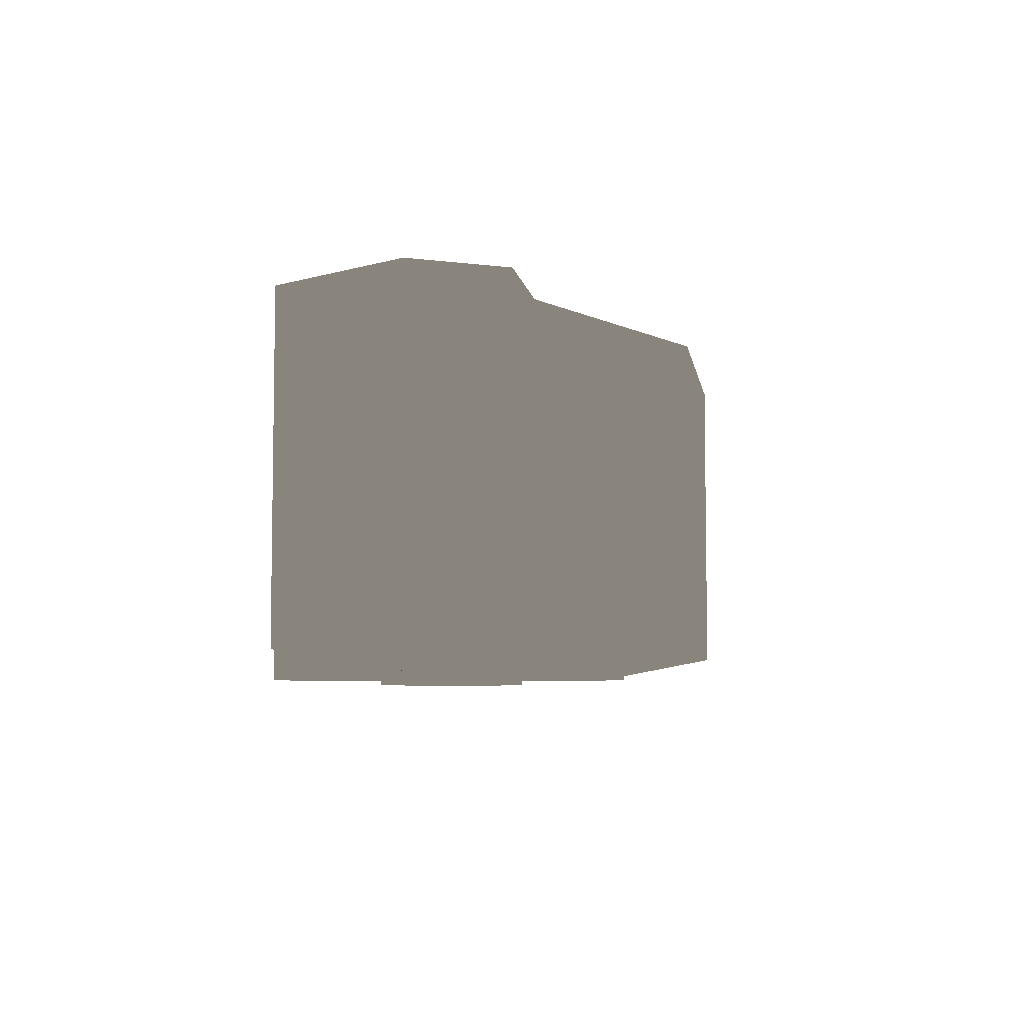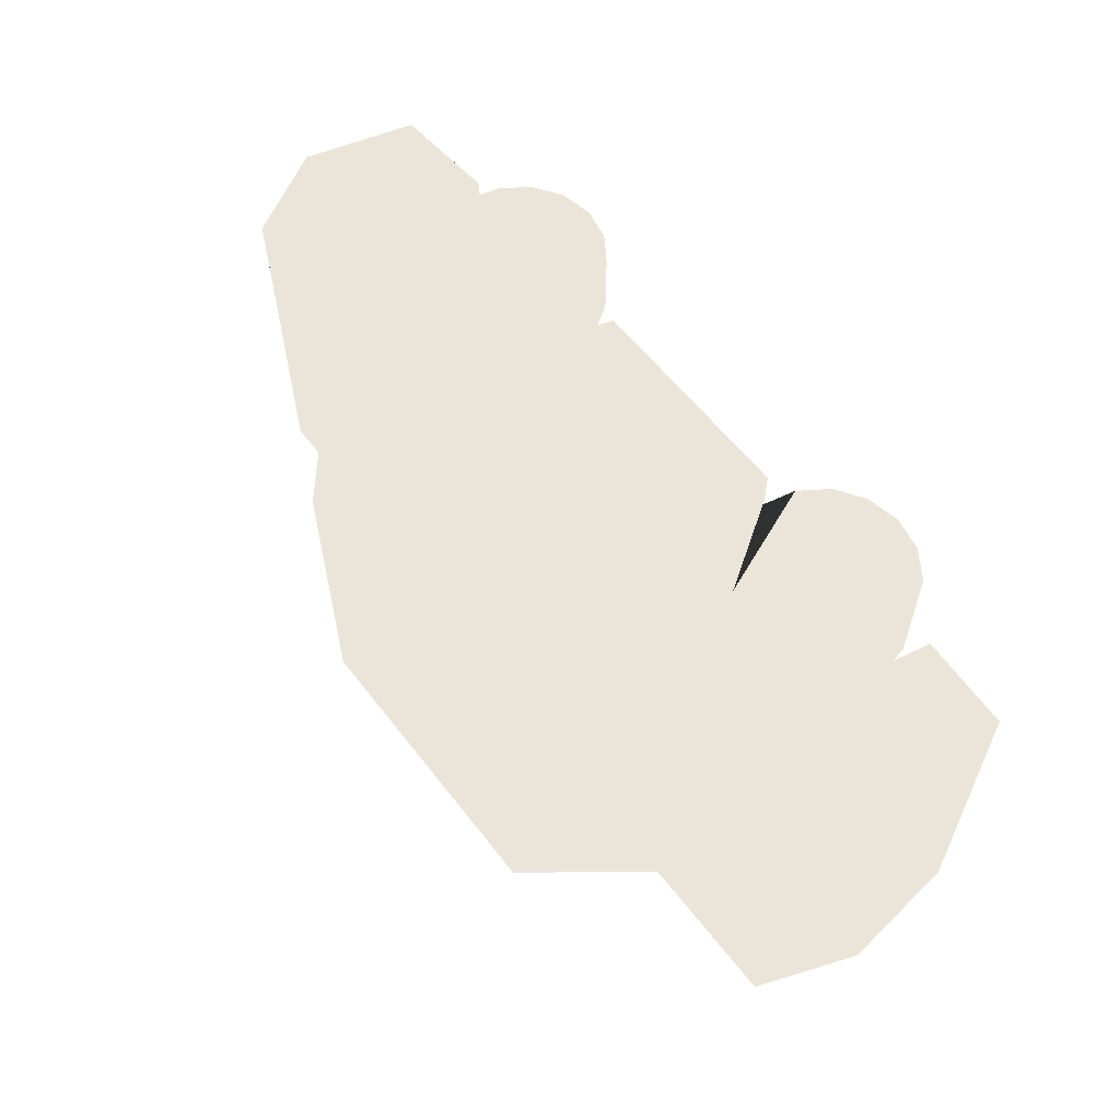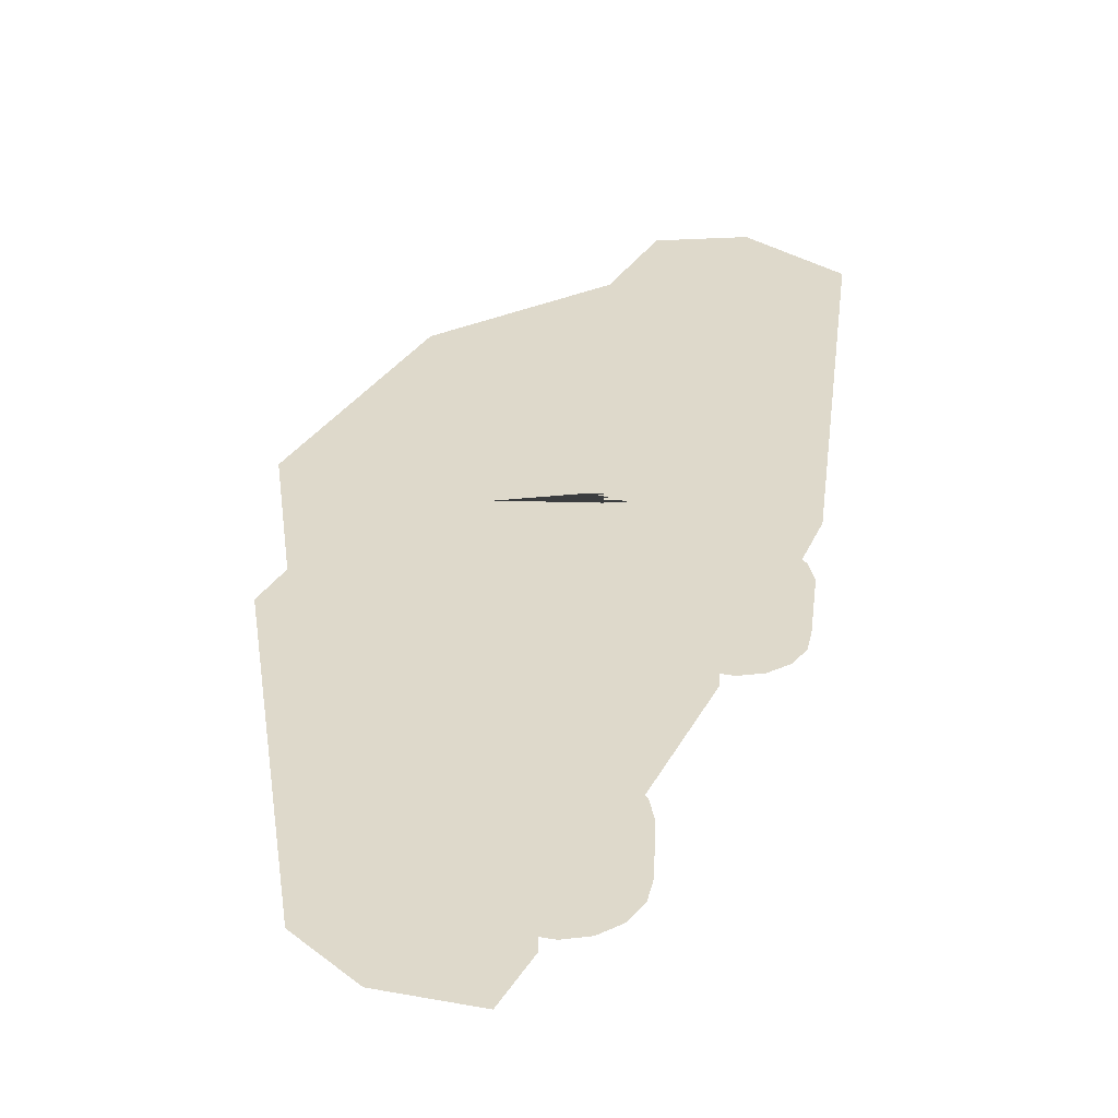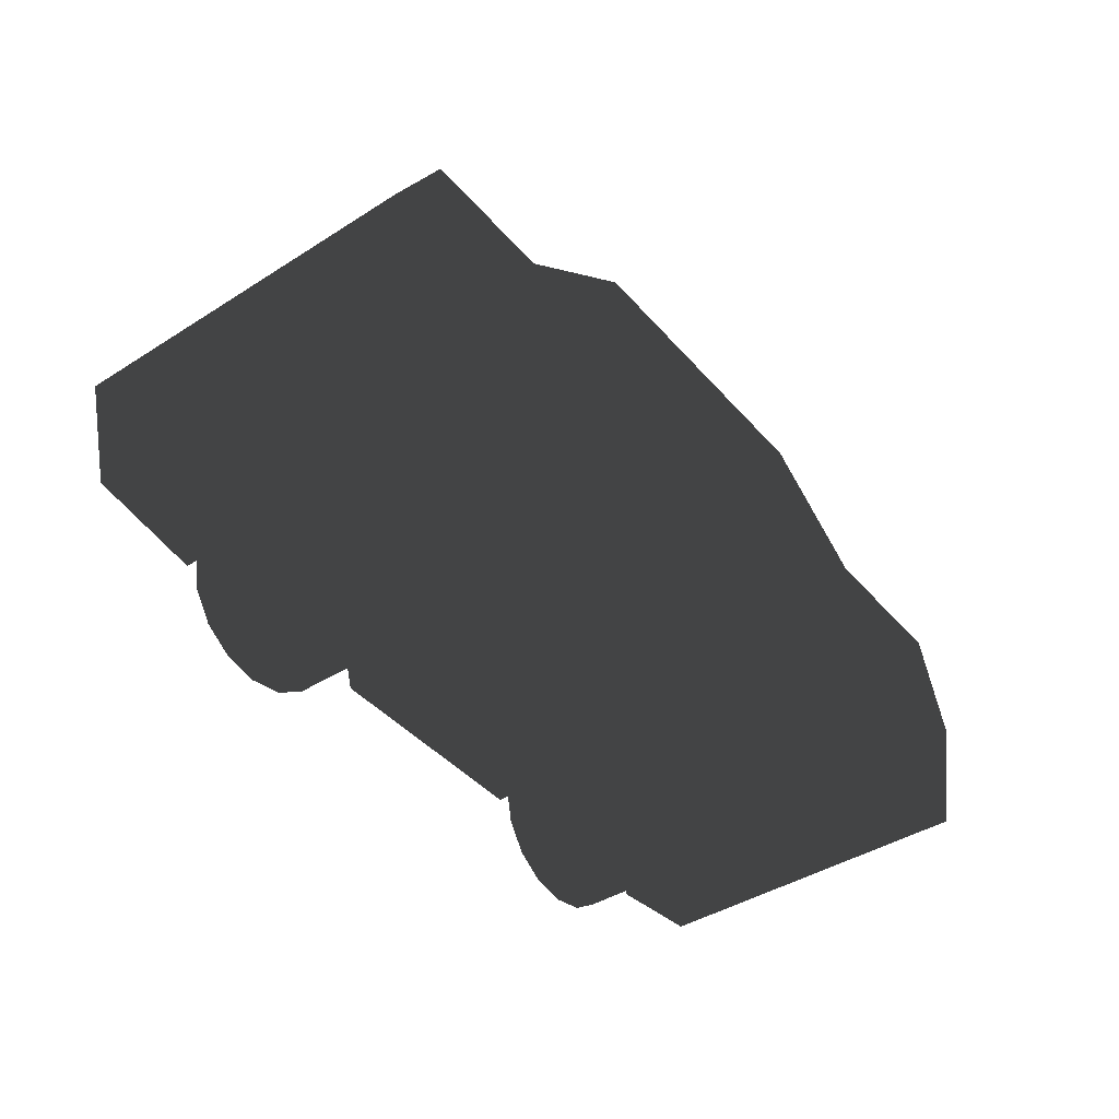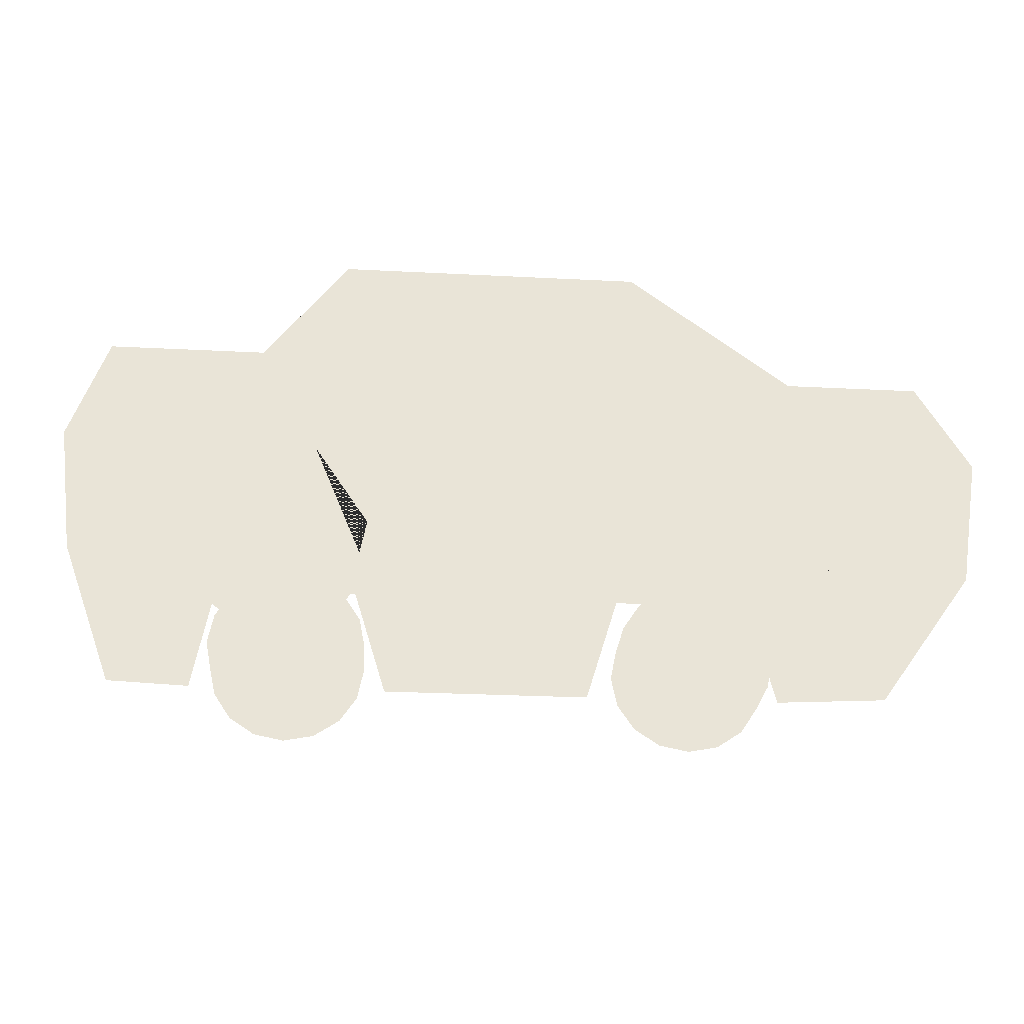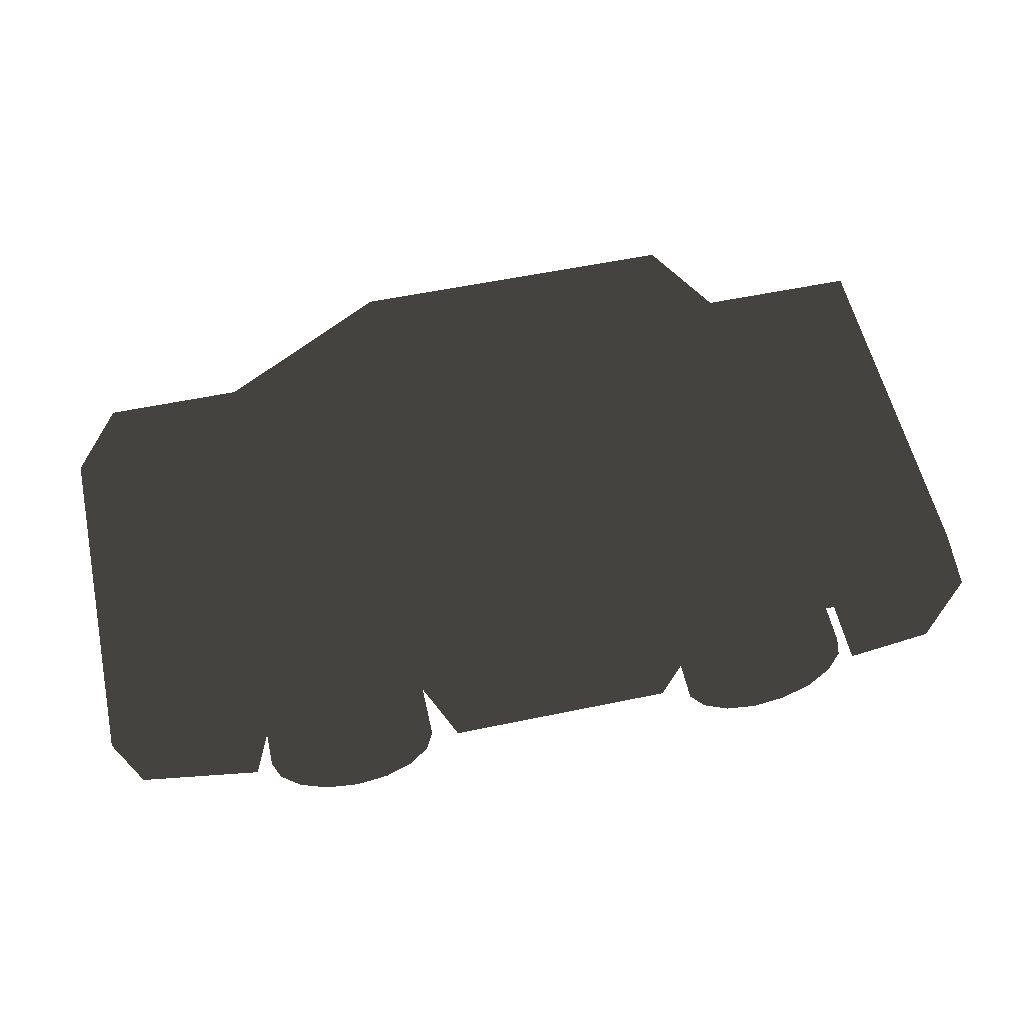
<metadata>
{"format":"obj","ext":"obj","renderer":"f3d","projection":"perspective","resolution":1024,"background":"white","views":[{"elev":-5.9,"azim":99.2,"up":"+Z"},{"elev":58.8,"azim":-127.4,"up":"+Z"},{"elev":31.8,"azim":-65.2,"up":"+Z"},{"elev":-42.1,"azim":127.3,"up":"+Y"},{"elev":-27.6,"azim":-4.5,"up":"+Y"},{"elev":55.8,"azim":167.6,"up":"+Y"}]}
</metadata>
<code>
v  -74.51 -7.632 -40.44
v  66.08 -7.632 -40.44
v  -42.12 42.89 -35.84
v  26.23 42.89 -35.84
v  -74.51 -7.632 39.95
v  66.08 -7.632 39.95
v  -42.12 42.89 35.34
v  26.23 42.89 35.34
v  -27.21 42.89 -35.84
v  11.32 42.89 -35.84
v  30.96 -7.632 -40.44
v  -38.08 -7.632 -40.44
v  -38.08 -7.632 39.95
v  30.96 -7.632 39.95
v  11.32 42.89 35.34
v  -27.21 42.89 35.34
v  -29.7 -34.77 -40.44
v  22.58 -34.77 -40.44
v  22.58 -34.77 39.95
v  -29.7 -34.77 39.95
v  -60.39 15.4 39.95
v  -34.93 12.26 39.95
v  27.81 12.26 39.95
v  61.61 12.26 39.95
v  61.61 12.26 -40.44
v  27.81 12.26 -40.44
v  -34.93 12.26 -40.44
v  -60.39 15.4 -40.44
v  -94.96 15.4 -40.44
v  -103.3 -7.632 -40.44
v  -103.3 -7.632 39.95
v  -94.96 15.4 39.95
v  -79.57 -34.83 -40.44
v  -79.57 -34.83 39.95
v  -100 -34.83 37.74
v  -100 -34.83 -38.24
v  91.58 12.26 39.95
v  103.3 -7.632 39.95
v  103.3 -7.632 -40.44
v  91.58 12.26 -40.44
v  72.44 -34.66 39.95
v  72.44 -34.66 -40.44
v  99.91 -34.66 -36.58
v  99.91 -34.66 36.08
v  68.57 -28.57 -42.15
v  67.07 -21.04 -42.15
v  62.8 -14.65 -42.15
v  56.42 -10.38 -42.15
v  48.88 -8.885 -42.15
v  41.35 -10.38 -42.15
v  34.96 -14.65 -42.15
v  30.7 -21.04 -42.15
v  29.2 -28.57 -42.15
v  30.7 -36.1 -42.15
v  34.96 -42.49 -42.15
v  41.35 -46.76 -42.15
v  48.88 -48.25 -42.15
v  56.42 -46.76 -42.15
v  62.8 -42.49 -42.15
v  67.07 -36.1 -42.15
v  68.57 -28.57 -26.41
v  67.07 -21.04 -26.41
v  62.8 -14.65 -26.41
v  56.42 -10.38 -26.41
v  48.88 -8.885 -26.41
v  41.35 -10.38 -26.41
v  34.96 -14.65 -26.41
v  30.7 -21.04 -26.41
v  29.2 -28.57 -26.41
v  30.7 -36.1 -26.41
v  34.96 -42.49 -26.41
v  41.35 -46.76 -26.41
v  48.88 -48.25 -26.41
v  56.42 -46.76 -26.41
v  62.8 -42.49 -26.41
v  67.07 -36.1 -26.41
v  68.57 -28.57 26.45
v  67.07 -21.04 26.45
v  67.07 -21.04 42.2
v  68.57 -28.57 42.2
v  62.8 -14.65 26.45
v  62.8 -14.65 42.2
v  56.42 -10.38 26.45
v  56.42 -10.38 42.2
v  48.88 -8.885 26.45
v  48.88 -8.885 42.2
v  41.35 -10.38 26.45
v  41.35 -10.38 42.2
v  34.96 -14.65 26.45
v  34.96 -14.65 42.2
v  30.7 -21.04 26.45
v  30.7 -21.04 42.2
v  29.2 -28.57 26.45
v  29.2 -28.57 42.2
v  30.7 -36.1 26.45
v  30.7 -36.1 42.2
v  34.96 -42.49 26.45
v  34.96 -42.49 42.2
v  41.35 -46.76 26.45
v  41.35 -46.76 42.2
v  48.88 -48.25 26.45
v  48.88 -48.25 42.2
v  56.42 -46.76 26.45
v  56.42 -46.76 42.2
v  62.8 -42.49 26.45
v  62.8 -42.49 42.2
v  67.07 -36.1 26.45
v  67.07 -36.1 42.2
v  -35.11 -28.57 -42.15
v  -36.6 -21.04 -42.15
v  -36.6 -21.04 -26.41
v  -35.11 -28.57 -26.41
v  -40.87 -14.65 -42.15
v  -40.87 -14.65 -26.41
v  -47.26 -10.38 -42.15
v  -47.26 -10.38 -26.41
v  -54.79 -8.885 -42.15
v  -54.79 -8.885 -26.41
v  -62.32 -10.38 -42.15
v  -62.32 -10.38 -26.41
v  -68.71 -14.65 -42.15
v  -68.71 -14.65 -26.41
v  -72.98 -21.04 -42.15
v  -72.98 -21.04 -26.41
v  -74.48 -28.57 -42.15
v  -74.48 -28.57 -26.41
v  -72.98 -36.1 -42.15
v  -72.98 -36.1 -26.41
v  -68.71 -42.49 -42.15
v  -68.71 -42.49 -26.41
v  -62.32 -46.76 -42.15
v  -62.32 -46.76 -26.41
v  -54.79 -48.25 -42.15
v  -54.79 -48.25 -26.41
v  -47.26 -46.76 -42.15
v  -47.26 -46.76 -26.41
v  -40.87 -42.49 -42.15
v  -40.87 -42.49 -26.41
v  -36.6 -36.1 -42.15
v  -36.6 -36.1 -26.41
v  -35.11 -28.57 26.45
v  -36.6 -21.04 26.45
v  -36.6 -21.04 42.2
v  -35.11 -28.57 42.2
v  -40.87 -14.65 26.45
v  -40.87 -14.65 42.2
v  -47.26 -10.38 26.45
v  -47.26 -10.38 42.2
v  -54.79 -8.885 26.45
v  -54.79 -8.885 42.2
v  -62.32 -10.38 26.45
v  -62.32 -10.38 42.2
v  -68.71 -14.65 26.45
v  -68.71 -14.65 42.2
v  -72.98 -21.04 26.45
v  -72.98 -21.04 42.2
v  -74.48 -28.57 26.45
v  -74.48 -28.57 42.2
v  -72.98 -36.1 26.45
v  -72.98 -36.1 42.2
v  -68.71 -42.49 26.45
v  -68.71 -42.49 42.2
v  -62.32 -46.76 26.45
v  -62.32 -46.76 42.2
v  -54.79 -48.25 26.45
v  -54.79 -48.25 42.2
v  -47.26 -46.76 26.45
v  -47.26 -46.76 42.2
v  -40.87 -42.49 26.45
v  -40.87 -42.49 42.2
v  -36.6 -36.1 26.45
v  -36.6 -36.1 42.2
g Box001
f -163 -147 -146
f -163 -146 -164
f -159 -150 -151
f -159 -151 -160
f -155 -154 -153
f -155 -153 -156
f -133 -136 -135
f -133 -135 -134
f -164 -157 -158
f -164 -158 -163
f -145 -152 -166
f -145 -166 -170
f -169 -148 -147
f -169 -147 -163
f -161 -172 -145
f -161 -145 -146
f -159 -167 -149
f -159 -149 -150
f -166 -152 -151
f -166 -151 -157
f -171 -167 -159
f -171 -159 -162
f -168 -172 -161
f -168 -161 -160
f -170 -166 -157
f -170 -157 -164
f -165 -169 -163
f -165 -163 -158
f -161 -162 -155
f -161 -155 -156
f -162 -159 -154
f -162 -154 -155
f -159 -160 -153
f -159 -153 -154
f -160 -161 -156
f -160 -156 -153
f -162 -161 -146
f -162 -146 -147
f -158 -157 -151
f -158 -151 -150
f -169 -165 -149
f -169 -149 -148
f -143 -142 -141
f -143 -141 -144
f -148 -171 -162
f -148 -162 -147
f -170 -164 -146
f -170 -146 -145
f -165 -158 -150
f -165 -150 -149
f -152 -168 -160
f -152 -160 -151
f -145 -172 -143
f -145 -143 -144
f -140 -139 -138
f -140 -138 -137
f -168 -152 -141
f -168 -141 -142
f -152 -145 -144
f -152 -144 -141
f -172 -168 -139
f -172 -139 -140
f -168 -142 -138
f -168 -138 -139
f -142 -143 -137
f -142 -137 -138
f -143 -172 -140
f -143 -140 -137
f -149 -167 -135
f -149 -135 -136
f -132 -131 -130
f -132 -130 -129
f -171 -148 -133
f -171 -133 -134
f -148 -149 -136
f -148 -136 -133
f -167 -171 -131
f -167 -131 -132
f -171 -134 -130
f -171 -130 -131
f -134 -135 -129
f -134 -129 -130
f -135 -167 -132
f -135 -132 -129
f -128 -127 -111
f -128 -111 -112
f -127 -126 -110
f -127 -110 -111
f -126 -125 -109
f -126 -109 -110
f -125 -124 -108
f -125 -108 -109
f -124 -123 -107
f -124 -107 -108
f -123 -122 -106
f -123 -106 -107
f -122 -121 -105
f -122 -105 -106
f -121 -120 -104
f -121 -104 -105
f -120 -119 -103
f -120 -103 -104
f -119 -118 -102
f -119 -102 -103
f -118 -117 -101
f -118 -101 -102
f -117 -116 -100
f -117 -100 -101
f -116 -115 -99
f -116 -99 -100
f -115 -114 -98
f -115 -98 -99
f -114 -113 -97
f -114 -97 -98
f -113 -128 -112
f -113 -112 -97
f -114 -115 -116
f -114 -116 -128
f -116 -117 -118
f -116 -118 -120
f -118 -119 -120
f -120 -121 -122
f -120 -122 -124
f -122 -123 -124
f -124 -125 -126
f -124 -126 -128
f -126 -127 -128
f -120 -124 -128
f -120 -128 -116
f -113 -114 -128
f -111 -110 -109
f -111 -109 -97
f -109 -108 -107
f -109 -107 -105
f -107 -106 -105
f -105 -104 -103
f -105 -103 -101
f -103 -102 -101
f -101 -100 -99
f -101 -99 -97
f -99 -98 -97
f -105 -101 -97
f -105 -97 -109
f -112 -111 -97
f -96 -95 -94
f -96 -94 -93
f -95 -92 -91
f -95 -91 -94
f -92 -90 -89
f -92 -89 -91
f -90 -88 -87
f -90 -87 -89
f -88 -86 -85
f -88 -85 -87
f -86 -84 -83
f -86 -83 -85
f -84 -82 -81
f -84 -81 -83
f -82 -80 -79
f -82 -79 -81
f -80 -78 -77
f -80 -77 -79
f -78 -76 -75
f -78 -75 -77
f -76 -74 -73
f -76 -73 -75
f -74 -72 -71
f -74 -71 -73
f -72 -70 -69
f -72 -69 -71
f -70 -68 -67
f -70 -67 -69
f -68 -66 -65
f -68 -65 -67
f -66 -96 -93
f -66 -93 -65
f -68 -70 -72
f -68 -72 -96
f -72 -74 -76
f -72 -76 -80
f -76 -78 -80
f -80 -82 -84
f -80 -84 -88
f -84 -86 -88
f -88 -90 -92
f -88 -92 -96
f -92 -95 -96
f -80 -88 -96
f -80 -96 -72
f -66 -68 -96
f -94 -91 -89
f -94 -89 -65
f -89 -87 -85
f -89 -85 -81
f -85 -83 -81
f -81 -79 -77
f -81 -77 -73
f -77 -75 -73
f -73 -71 -69
f -73 -69 -65
f -69 -67 -65
f -81 -73 -65
f -81 -65 -89
f -93 -94 -65
f -64 -63 -62
f -64 -62 -61
f -63 -60 -59
f -63 -59 -62
f -60 -58 -57
f -60 -57 -59
f -58 -56 -55
f -58 -55 -57
f -56 -54 -53
f -56 -53 -55
f -54 -52 -51
f -54 -51 -53
f -52 -50 -49
f -52 -49 -51
f -50 -48 -47
f -50 -47 -49
f -48 -46 -45
f -48 -45 -47
f -46 -44 -43
f -46 -43 -45
f -44 -42 -41
f -44 -41 -43
f -42 -40 -39
f -42 -39 -41
f -40 -38 -37
f -40 -37 -39
f -38 -36 -35
f -38 -35 -37
f -36 -34 -33
f -36 -33 -35
f -34 -64 -61
f -34 -61 -33
f -36 -38 -40
f -36 -40 -64
f -40 -42 -44
f -40 -44 -48
f -44 -46 -48
f -48 -50 -52
f -48 -52 -56
f -52 -54 -56
f -56 -58 -60
f -56 -60 -64
f -60 -63 -64
f -48 -56 -64
f -48 -64 -40
f -34 -36 -64
f -62 -59 -57
f -62 -57 -33
f -57 -55 -53
f -57 -53 -49
f -53 -51 -49
f -49 -47 -45
f -49 -45 -41
f -45 -43 -41
f -41 -39 -37
f -41 -37 -33
f -37 -35 -33
f -49 -41 -33
f -49 -33 -57
f -61 -62 -33
f -32 -31 -30
f -32 -30 -29
f -31 -28 -27
f -31 -27 -30
f -28 -26 -25
f -28 -25 -27
f -26 -24 -23
f -26 -23 -25
f -24 -22 -21
f -24 -21 -23
f -22 -20 -19
f -22 -19 -21
f -20 -18 -17
f -20 -17 -19
f -18 -16 -15
f -18 -15 -17
f -16 -14 -13
f -16 -13 -15
f -14 -12 -11
f -14 -11 -13
f -12 -10 -9
f -12 -9 -11
f -10 -8 -7
f -10 -7 -9
f -8 -6 -5
f -8 -5 -7
f -6 -4 -3
f -6 -3 -5
f -4 -2 -1
f -4 -1 -3
f -2 -32 -29
f -2 -29 -1
f -4 -6 -8
f -4 -8 -32
f -8 -10 -12
f -8 -12 -16
f -12 -14 -16
f -16 -18 -20
f -16 -20 -24
f -20 -22 -24
f -24 -26 -28
f -24 -28 -32
f -28 -31 -32
f -16 -24 -32
f -16 -32 -8
f -2 -4 -32
f -30 -27 -25
f -30 -25 -1
f -25 -23 -21
f -25 -21 -17
f -21 -19 -17
f -17 -15 -13
f -17 -13 -9
f -13 -11 -9
f -9 -7 -5
f -9 -5 -1
f -5 -3 -1
f -17 -9 -1
f -17 -1 -25
f -29 -30 -1
f -29 -1 -25

</code>
